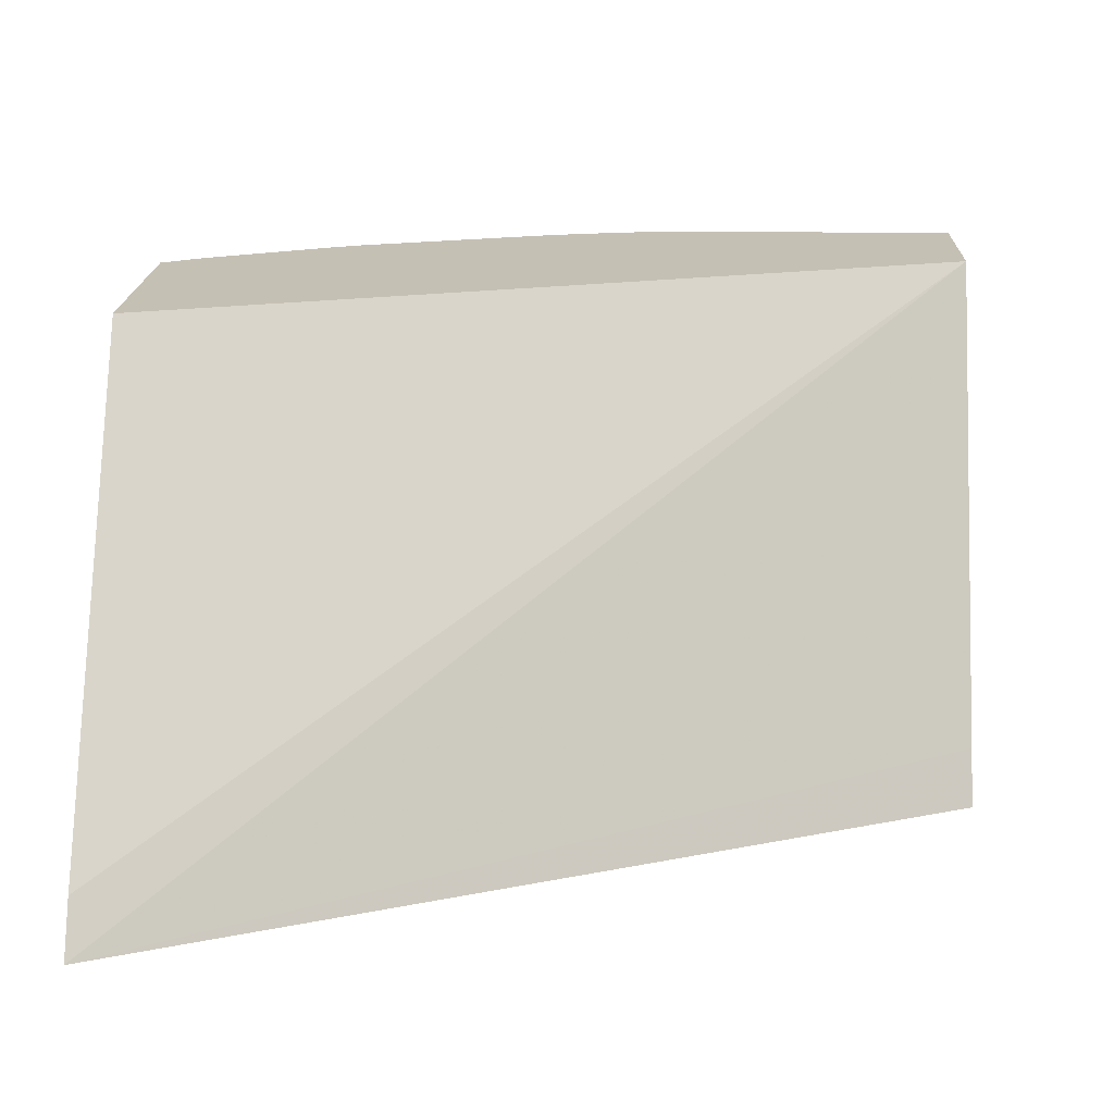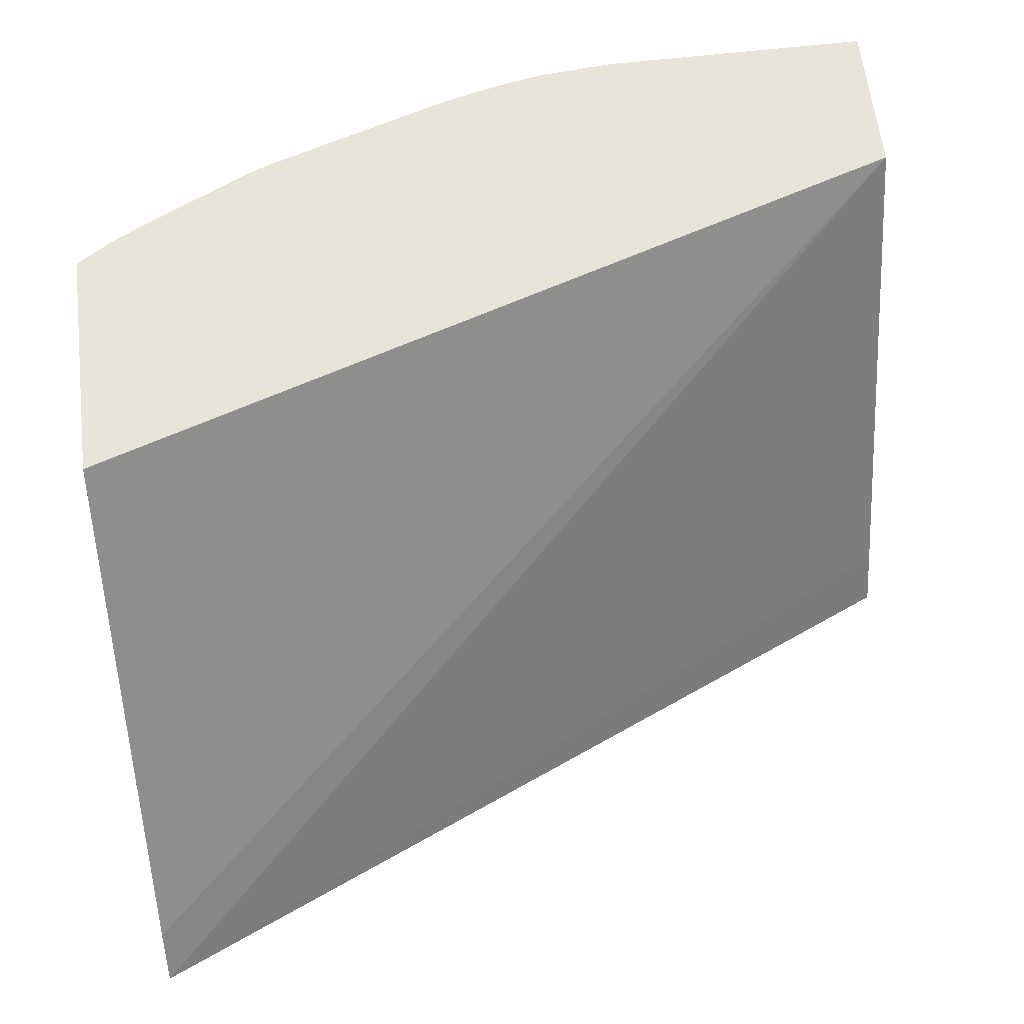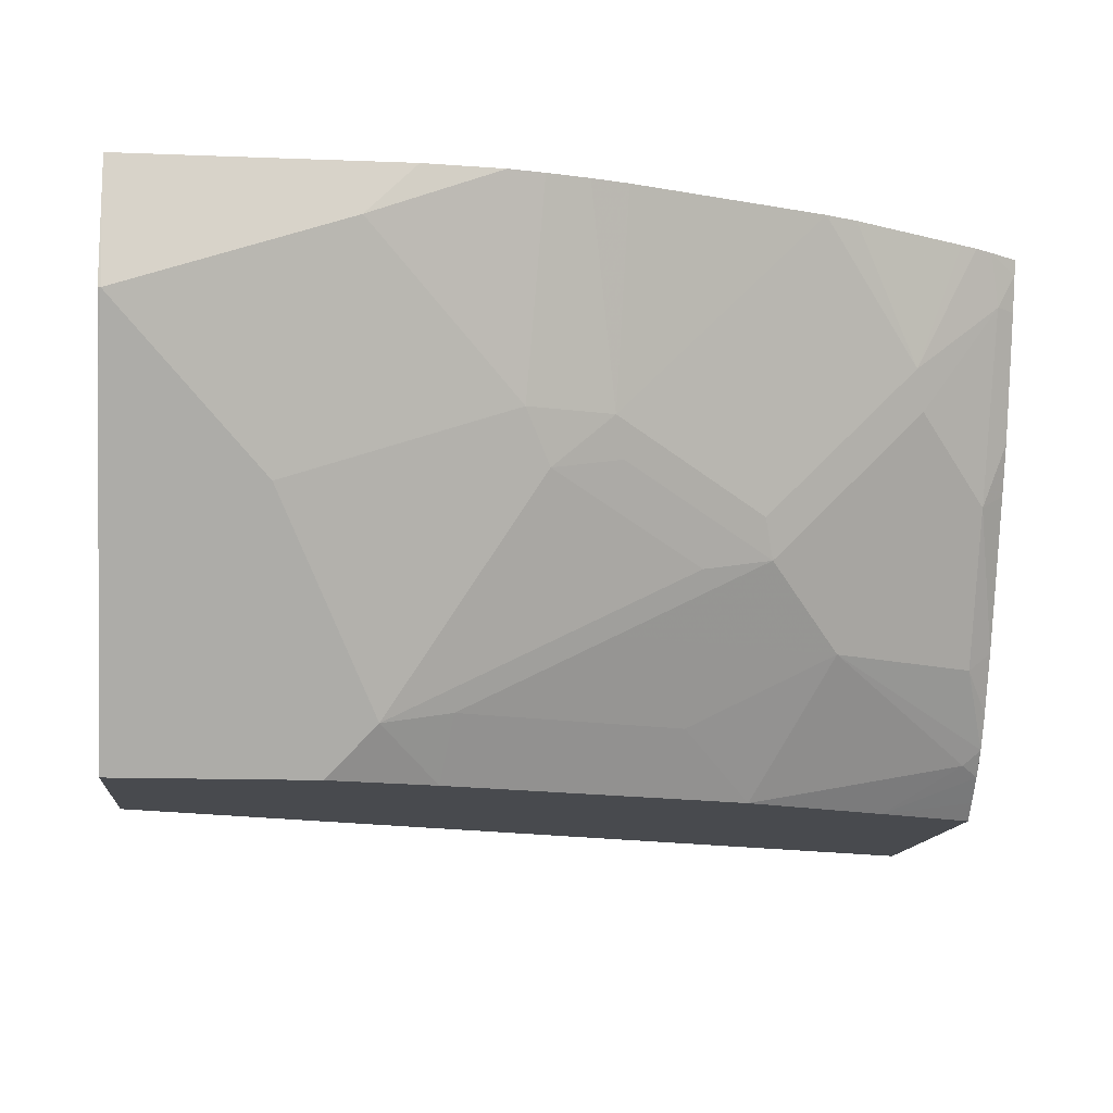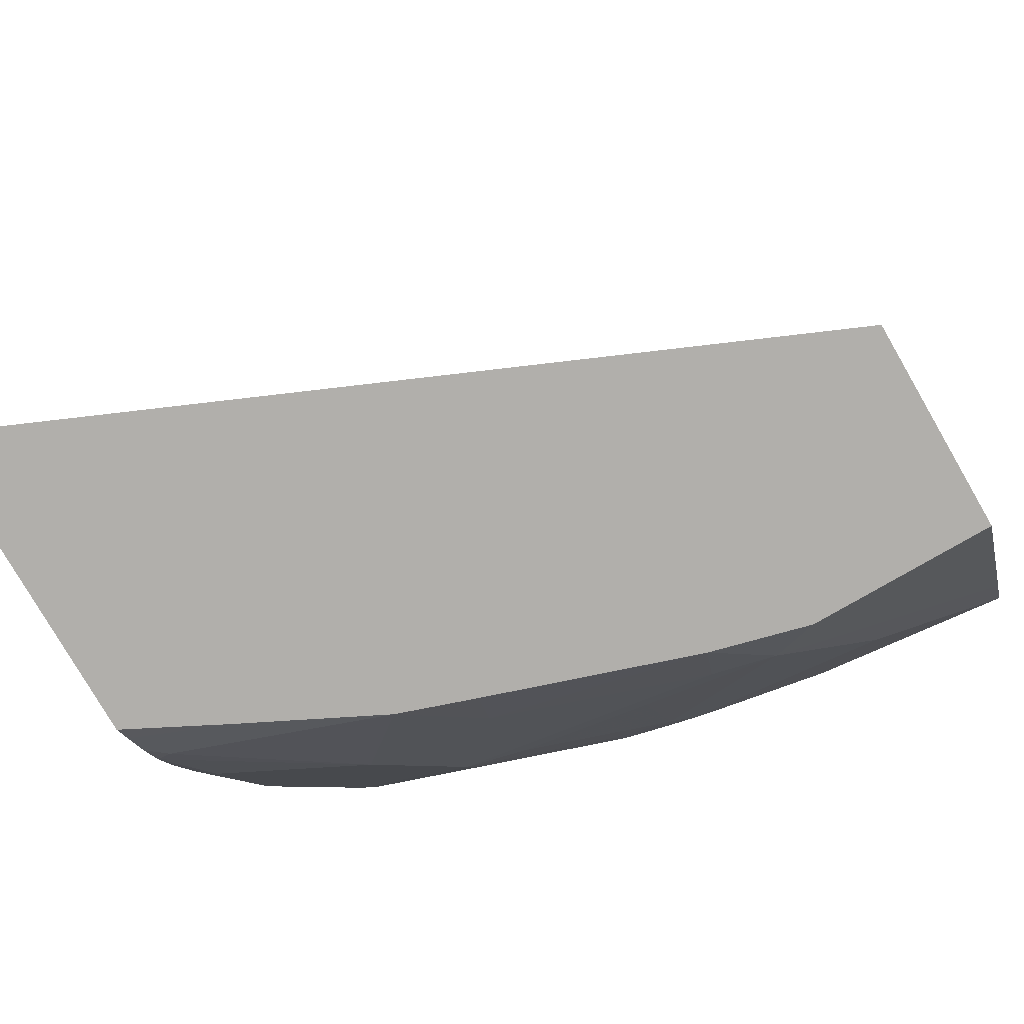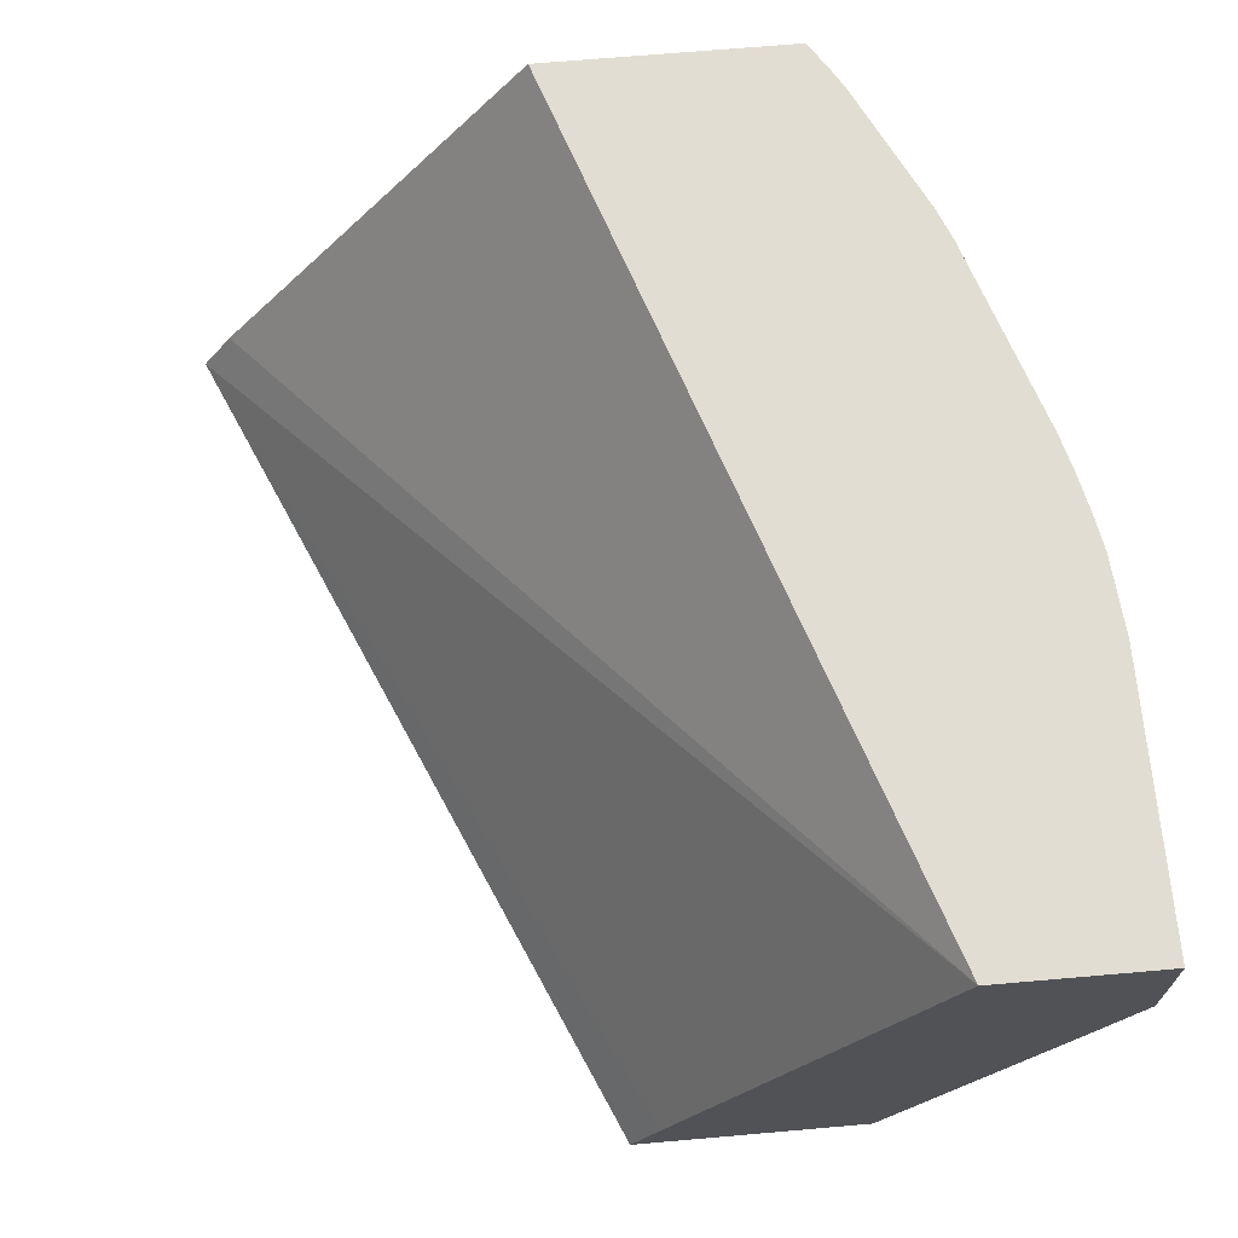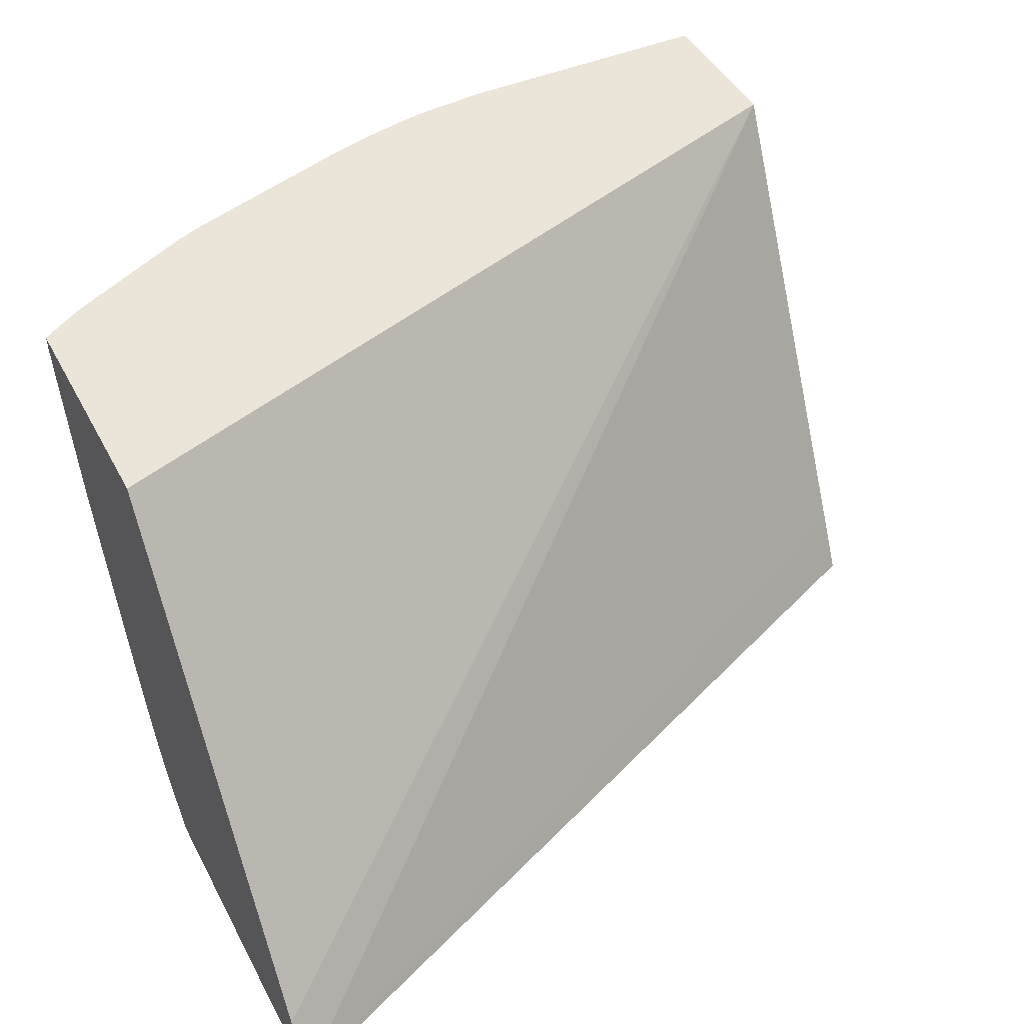
<metadata>
{"format":"obj","ext":"obj","renderer":"f3d","projection":"perspective","resolution":1024,"background":"white","views":[{"elev":18.3,"azim":-178.1,"up":"+Z"},{"elev":61.3,"azim":173.2,"up":"+Z"},{"elev":-12.9,"azim":-5.2,"up":"+Z"},{"elev":-78.3,"azim":-149.9,"up":"+Z"},{"elev":68.2,"azim":-95.0,"up":"+Z"},{"elev":44.7,"azim":153.6,"up":"+Z"}]}
</metadata>
<code>
v 0.4487 -0.2391 -0.5162
v 0.4487 -0.256 -0.4884
v 0.4487 -0.4214 -0.5162
v -0.001328 -0.4346 -0.5162
v -0.001328 -0.449 -0.4878
v -0.001328 -0.5744 -0.2455
v 0.4487 -0.4263 -0.2455
v 0.4487 -0.4301 -0.5075
v 0.3954 -0.4488 -0.5162
v -0.001328 -0.5553 -0.5162
v -0.001328 -0.6584 -0.2455
v 0.4487 -0.5554 -0.2455
v 0.4487 -0.4422 -0.4955
v 0.439 -0.4519 -0.4906
v 0.3179 -0.4875 -0.5162
v -0.001328 -0.5681 -0.4906
v 0.1035 -0.5553 -0.5162
v 0.1418 -0.6584 -0.2455
v -0.001328 -0.6584 -0.2711
v 0.4487 -0.5537 -0.2531
v 0.4342 -0.5647 -0.2455
v 0.4487 -0.4529 -0.4824
v 0.3583 -0.5229 -0.4454
v 0.2808 -0.5229 -0.4842
v 0.275 -0.5021 -0.5162
v -0.001328 -0.6384 -0.3499
v 0.1291 -0.5681 -0.4906
v 0.1589 -0.5408 -0.5162
v 0.1162 -0.6584 -0.2711
v 0.1822 -0.6552 -0.2455
v -0.001328 -0.6582 -0.3096
v 3.736e-05 -0.6584 -0.3099
v 0.4487 -0.548 -0.2711
v 0.439 -0.5552 -0.2711
v 0.4249 -0.5702 -0.2455
v 0.4487 -0.4635 -0.4648
v 0.4358 -0.4841 -0.4454
v 0.3195 -0.5616 -0.4067
v 0.2421 -0.5616 -0.4454
v 0.4358 -0.5229 -0.368
v 0.1646 -0.5616 -0.4842
v 0.07749 -0.6197 -0.3873
v 0.01295 -0.6455 -0.3357
v 0.2066 -0.5681 -0.4519
v 0.2066 -0.6068 -0.3745
v 0.1937 -0.6197 -0.3486
v 0.2003 -0.6519 -0.2455
v 0.4487 -0.5254 -0.3344
v 0.3922 -0.5713 -0.3099
v 0.397 -0.5616 -0.3293
v 0.4161 -0.5746 -0.2455
v 0.4487 -0.479 -0.435
v 0.3583 -0.5616 -0.368
v 0.3147 -0.5713 -0.3873
v 0.2421 -0.6004 -0.368
v 0.284 -0.5681 -0.4131
v 0.4487 -0.5142 -0.3593
v 0.2372 -0.61 -0.3486
v 0.2216 -0.6471 -0.2455
v 0.3567 -0.6035 -0.2455
v 0.3403 -0.61 -0.2455
v 0.2405 -0.6422 -0.2455
f 27 28 41
f 27 41 39
f 27 39 44
f 27 44 45
f 27 45 46
f 29 32 46
f 29 46 30
f 30 46 47
f 32 43 42
f 32 42 46
f 33 34 48
f 27 46 42
f 26 27 42
f 23 41 24
f 26 43 32
f 26 42 43
f 24 28 25
f 24 41 28
f 23 40 38
f 23 37 40
f 23 39 41
f 23 38 39
f 22 37 23
f 22 36 37
f 21 35 34
f 20 34 33
f 34 35 49
f 26 32 31
f 34 49 50
f 45 56 55
f 34 40 48
f 20 21 34
f 58 62 59
f 49 58 54
f 49 61 58
f 58 61 62
f 49 60 61
f 49 51 60
f 49 53 50
f 46 59 47
f 46 58 59
f 45 58 46
f 45 55 58
f 44 56 45
f 40 50 53
f 40 57 48
f 40 52 57
f 38 44 39
f 38 56 44
f 38 55 56
f 38 58 55
f 38 54 58
f 38 49 54
f 38 53 49
f 38 40 53
f 37 52 40
f 36 52 37
f 35 51 49
f 34 50 40
f 19 31 32
f 1 20 33
f 17 28 27
f 4 26 31
f 4 16 26
f 4 10 16
f 3 8 9
f 2 6 7
f 1 6 2
f 1 5 6
f 1 4 5
f 1 10 4
f 1 17 10
f 1 28 17
f 1 15 25
f 4 31 19
f 1 9 15
f 1 8 3
f 1 13 8
f 1 22 13
f 1 36 22
f 1 52 36
f 1 57 52
f 1 48 57
f 1 33 48
f 1 12 20
f 1 7 12
f 1 2 7
f 18 29 30
f 1 3 9
f 4 19 11
f 1 25 28
f 4 6 5
f 16 27 26
f 4 11 6
f 15 24 25
f 15 23 24
f 14 23 15
f 14 22 23
f 13 22 14
f 12 21 20
f 11 29 18
f 11 19 32
f 10 27 16
f 10 17 27
f 9 14 15
f 9 13 14
f 11 32 29
f 6 18 30
f 6 11 18
f 8 13 9
f 6 30 47
f 6 47 59
f 6 59 62
f 6 61 60
f 6 62 61
f 6 51 35
f 6 35 21
f 6 21 12
f 6 12 7
f 6 60 51

</code>
